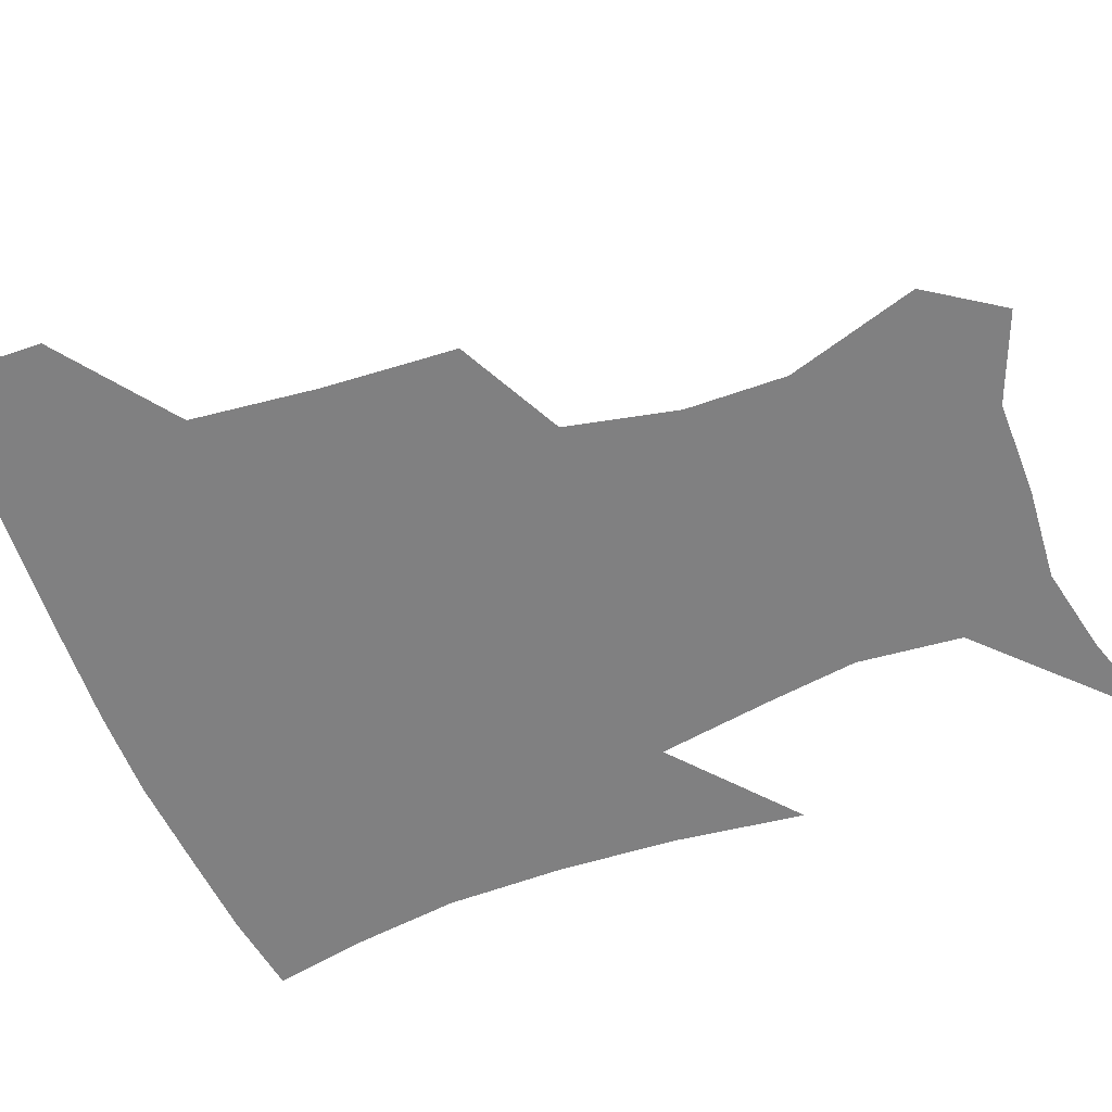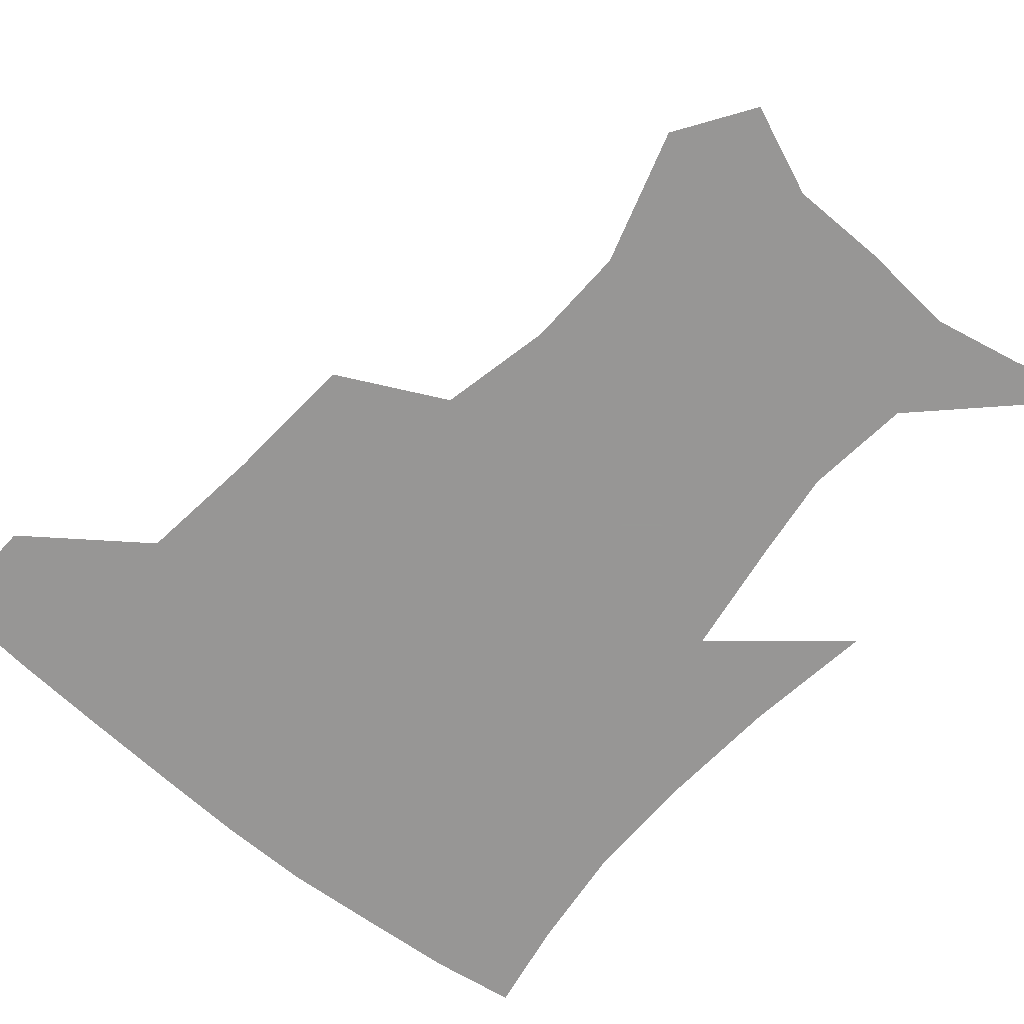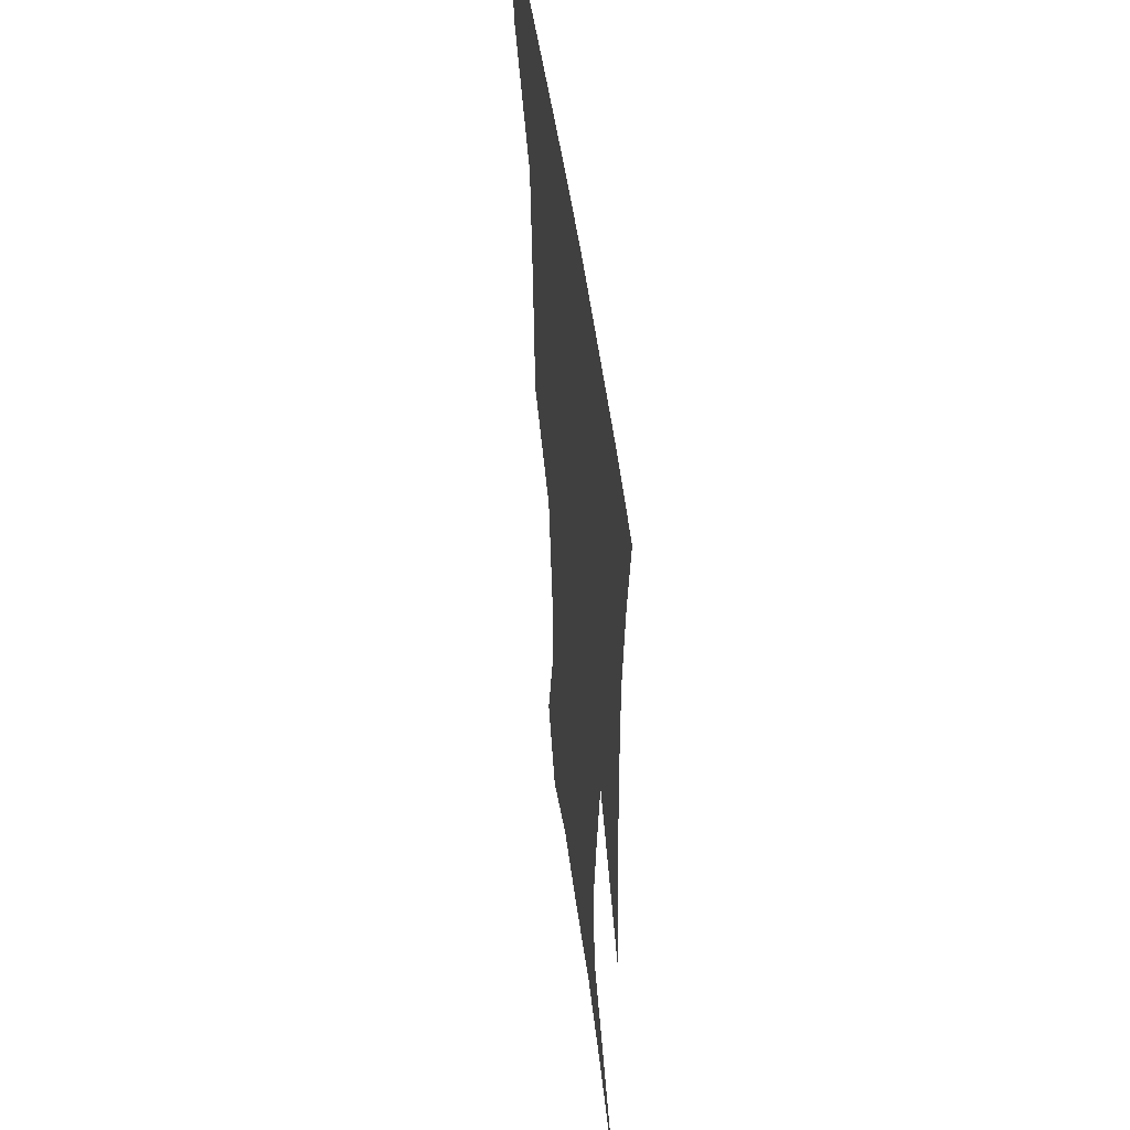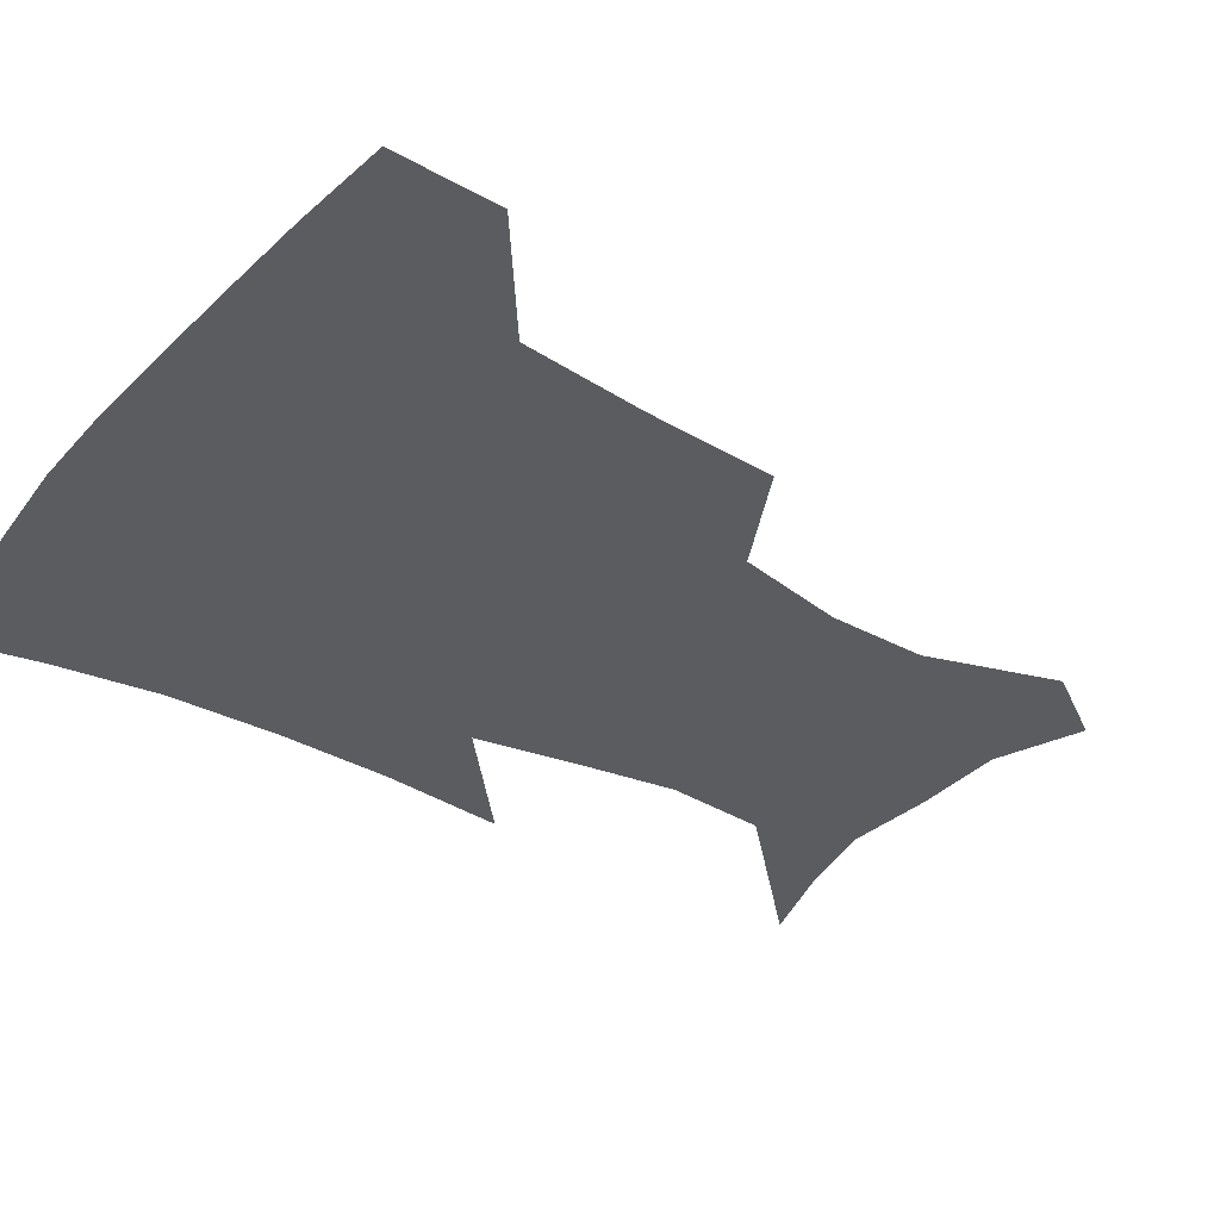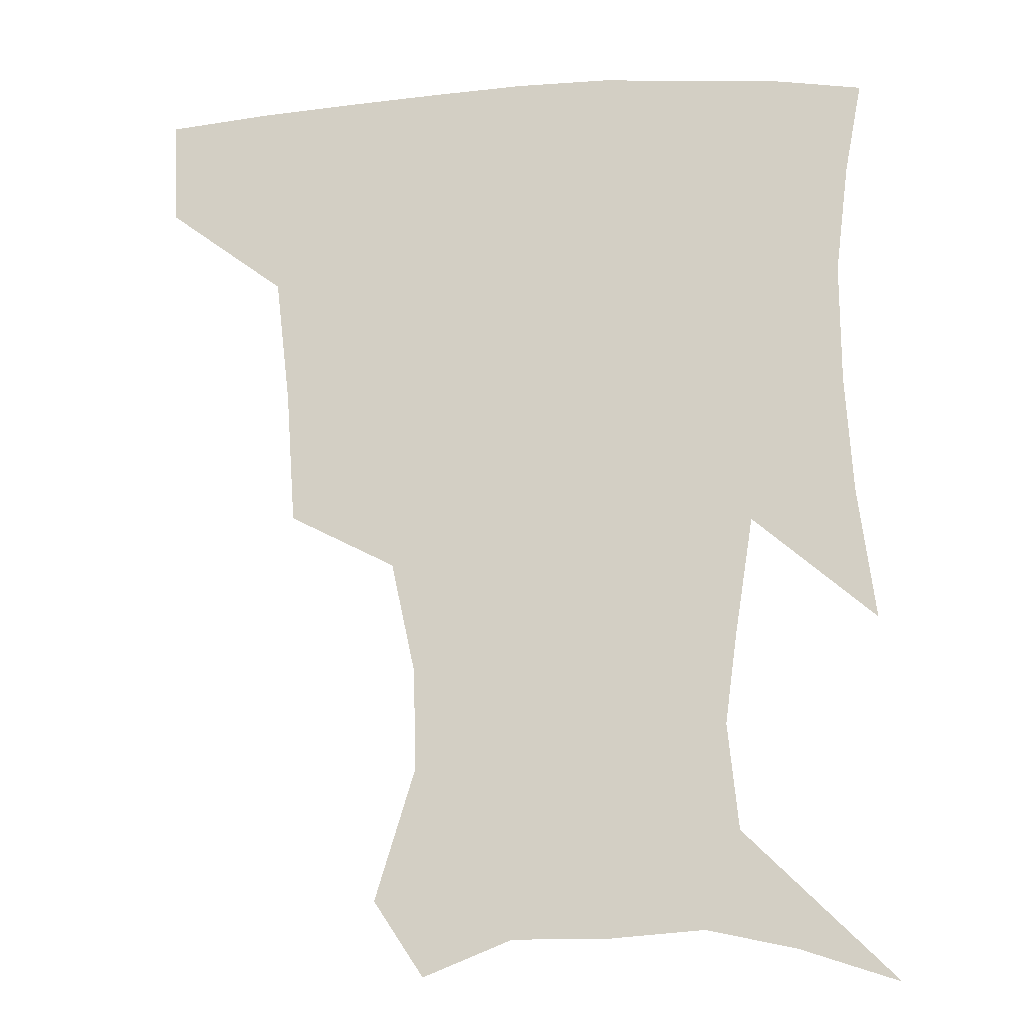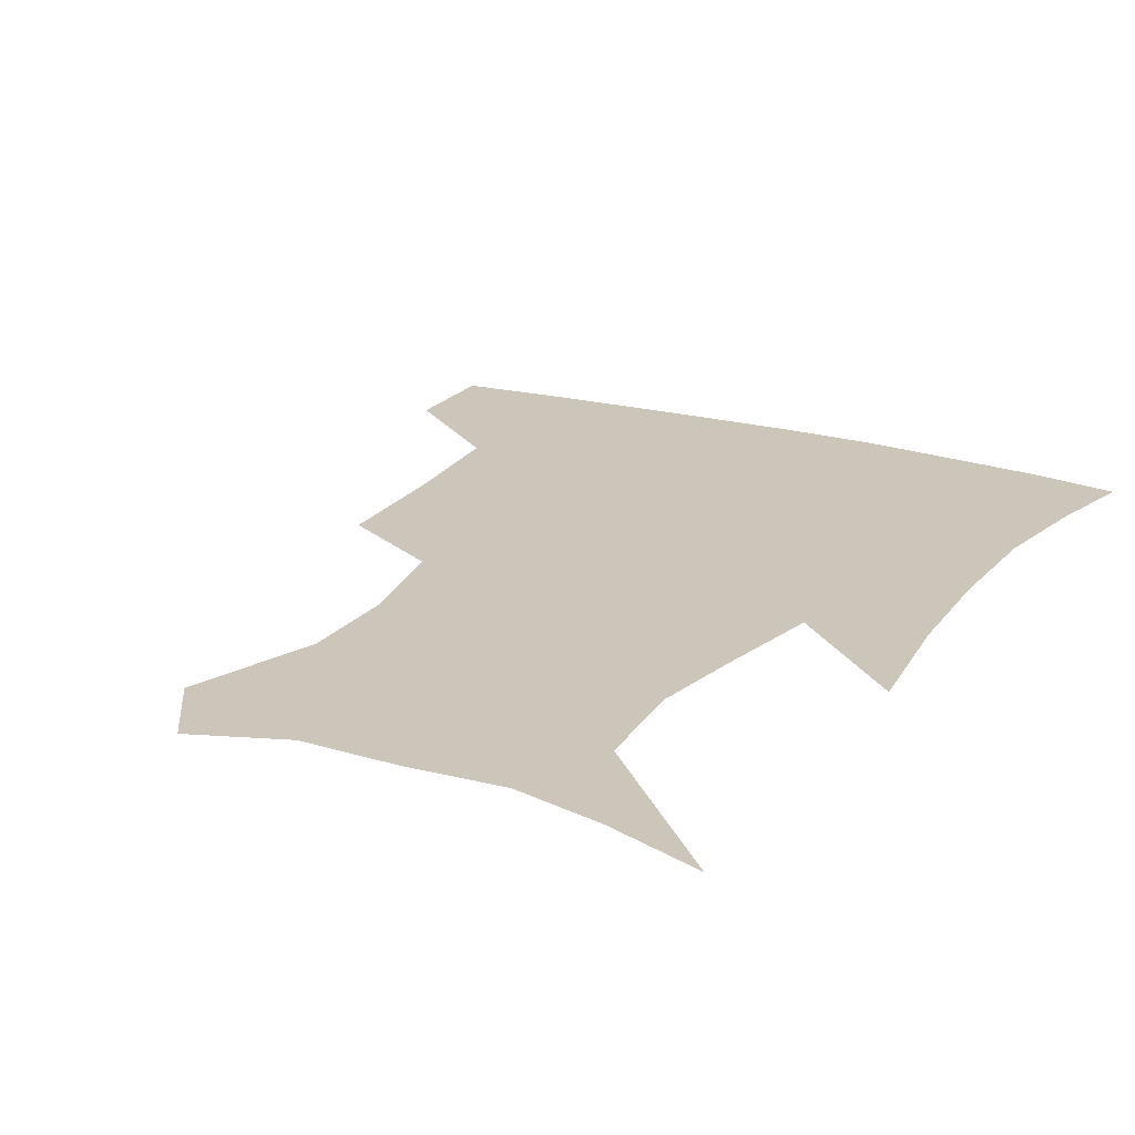
<metadata>
{"format":"obj","ext":"obj","renderer":"f3d","projection":"perspective","resolution":1024,"background":"white","views":[{"elev":-60.1,"azim":-68.7,"up":"+Z"},{"elev":-68.0,"azim":-40.3,"up":"+Z"},{"elev":49.3,"azim":82.7,"up":"+Y"},{"elev":-33.9,"azim":-125.1,"up":"+Z"},{"elev":-15.2,"azim":8.7,"up":"+Y"},{"elev":20.8,"azim":29.1,"up":"+Z"}]}
</metadata>
<code>
v 454.4 385.4 0
v 453.1 417.8 0
v 497.8 278.3 0
v 495 319.4 0
v 490.5 358.3 0
v 486.9 390.5 0
v 483.9 420.6 0
v 526.4 155.3 0
v 538.9 195.9 0
v 538.1 227 0
v 530.7 261.4 0
v 524.6 298.2 0
v 522 334.2 0
v 518.9 364.6 0
v 516 393.3 0
v 513.8 422.5 0
v 541.9 132.2 0
v 556.4 178.6 0
v 558.5 208.7 0
v 557 244.5 0
v 552.4 274.7 0
v 550.3 310.5 0
v 548.5 341 0
v 547.4 369 0
v 545.2 395.6 0
v 543 424.1 0
v 569.3 143.2 0
v 577.6 184.4 0
v 579.1 217.3 0
v 577.5 248.4 0
v 575.1 279.3 0
v 574.2 314.2 0
v 574 342.9 0
v 574.2 370.8 0
v 573.9 396.7 0
v 571.7 425.3 0
v 599.1 143.1 0
v 597.8 184.5 0
v 598.8 217 0
v 598.5 252.2 0
v 598.6 286 0
v 598.3 316 0
v 599.2 344.6 0
v 600.4 371.6 0
v 601.4 396.9 0
v 600.2 425.3 0
v 627.9 145.4 0
v 619 178.4 0
v 617.3 217.8 0
v 619.7 247.7 0
v 622.4 279 0
v 621.9 311.3 0
v 622.6 344.7 0
v 625.5 369.9 0
v 628.2 396.4 0
v 630.4 423 0
v 655.5 139.4 0
v 639 175.1 0
v 635.7 207.7 0
v 639.5 236 0
v 645.1 272.1 0
v 644.8 306.3 0
v 646.2 337.2 0
v 650.2 364.9 0
v 654.1 394.2 0
v 658.3 420.6 0
v 685.5 129.6 0
v 683 239.6 0
v 677.6 280.2 0
v 675.2 317.1 0
v 674.9 354.1 0
v 678.9 387.8 0
v 684.2 416.5 0
v 691 451 0
f 5 6 1
f 1 6 2
f 6 7 2
f 11 12 3
f 3 12 4
f 12 13 4
f 4 13 5
f 13 14 5
f 5 14 6
f 14 15 6
f 6 15 7
f 15 16 7
f 17 18 8
f 8 18 9
f 18 19 9
f 9 19 10
f 19 20 10
f 10 20 11
f 20 21 11
f 11 21 12
f 21 22 12
f 12 22 13
f 22 23 13
f 13 23 14
f 23 24 14
f 14 24 15
f 24 25 15
f 15 25 16
f 25 26 16
f 17 27 18
f 27 28 18
f 18 28 19
f 28 29 19
f 19 29 20
f 29 30 20
f 20 30 21
f 30 31 21
f 21 31 22
f 31 32 22
f 22 32 23
f 32 33 23
f 23 33 24
f 33 34 24
f 24 34 25
f 34 35 25
f 25 35 26
f 35 36 26
f 27 37 28
f 37 38 28
f 28 38 29
f 38 39 29
f 29 39 30
f 39 40 30
f 30 40 31
f 40 41 31
f 31 41 32
f 41 42 32
f 32 42 33
f 42 43 33
f 33 43 34
f 43 44 34
f 34 44 35
f 44 45 35
f 35 45 36
f 45 46 36
f 37 47 38
f 47 48 38
f 38 48 39
f 48 49 39
f 39 49 40
f 49 50 40
f 40 50 41
f 50 51 41
f 41 51 42
f 51 52 42
f 42 52 43
f 52 53 43
f 43 53 44
f 53 54 44
f 44 54 45
f 54 55 45
f 45 55 46
f 55 56 46
f 47 57 48
f 57 58 48
f 48 58 49
f 58 59 49
f 49 59 50
f 59 60 50
f 50 60 51
f 60 61 51
f 51 61 52
f 61 62 52
f 52 62 53
f 62 63 53
f 53 63 54
f 63 64 54
f 54 64 55
f 64 65 55
f 55 65 56
f 65 66 56
f 57 67 58
f 61 68 62
f 68 69 62
f 62 69 63
f 69 70 63
f 63 70 64
f 70 71 64
f 64 71 65
f 71 72 65
f 65 72 66
f 72 73 66

</code>
